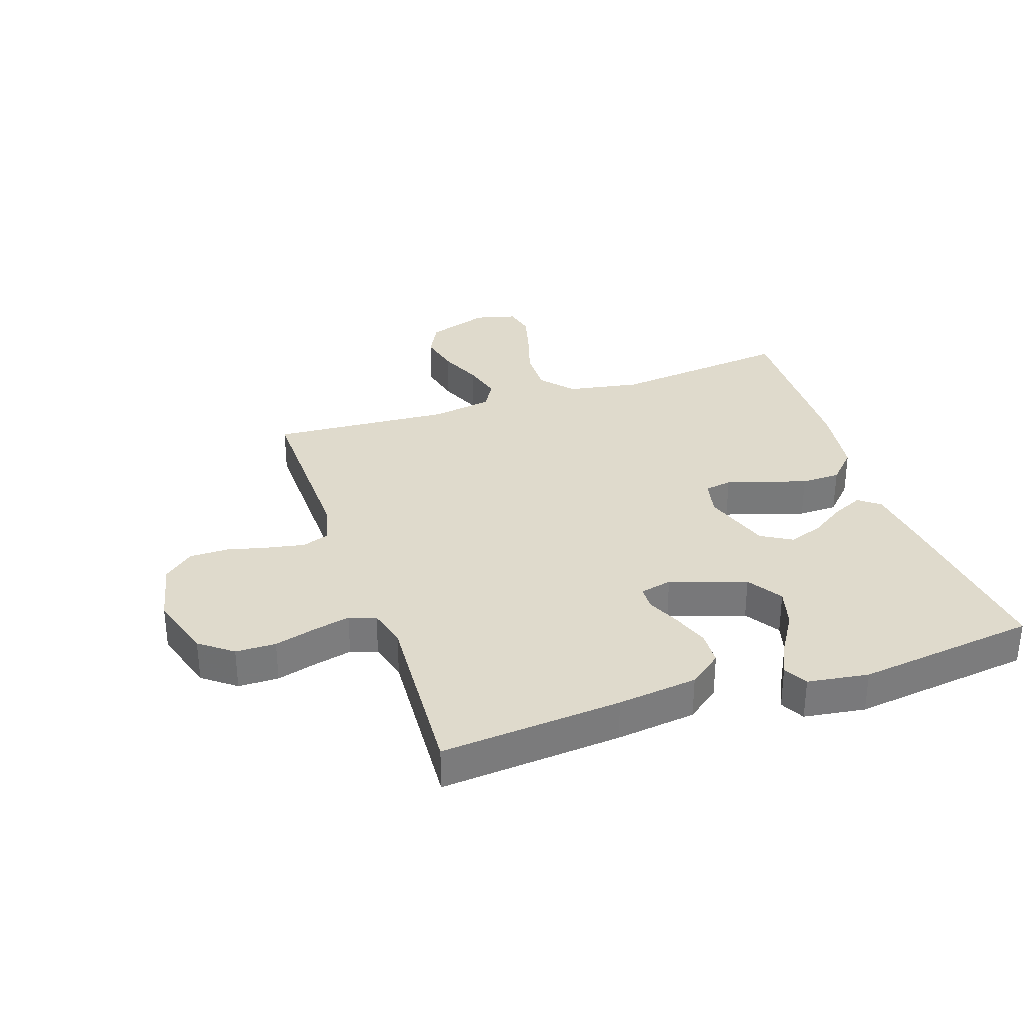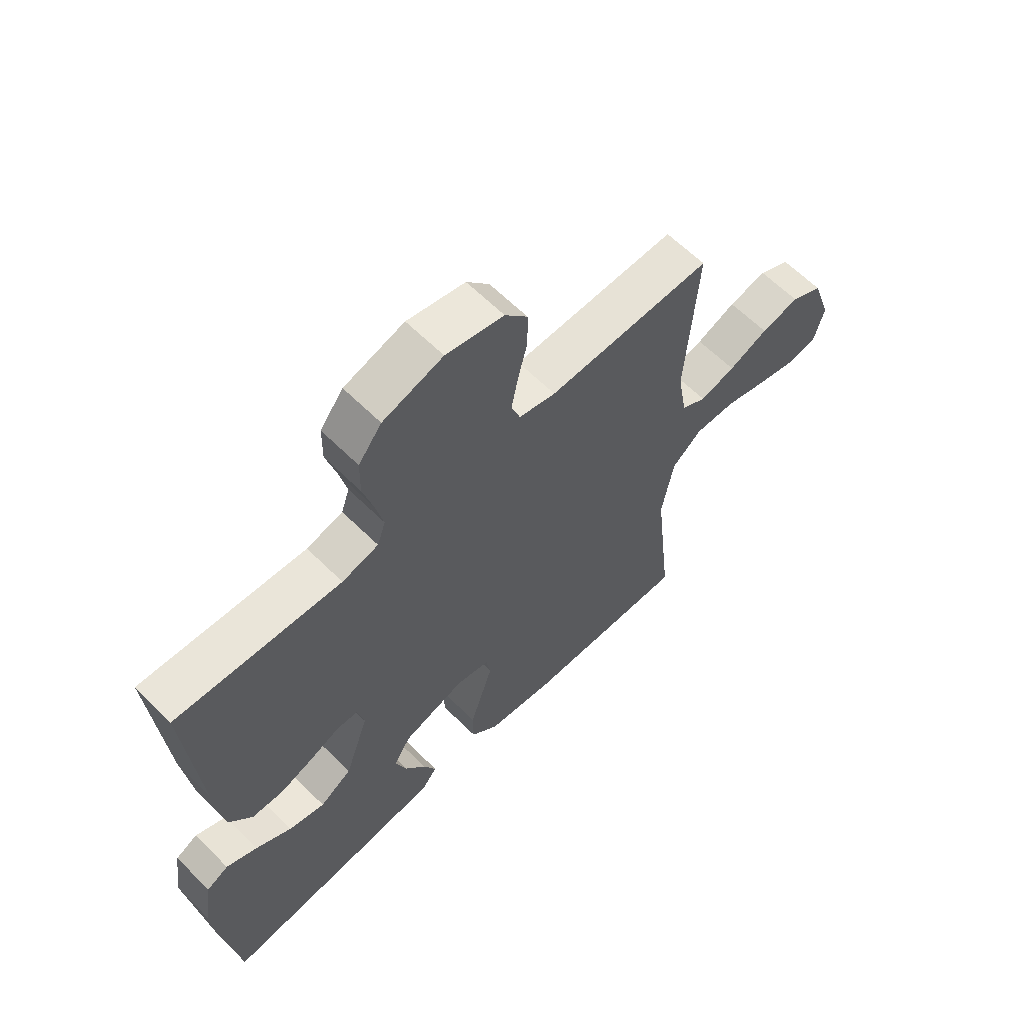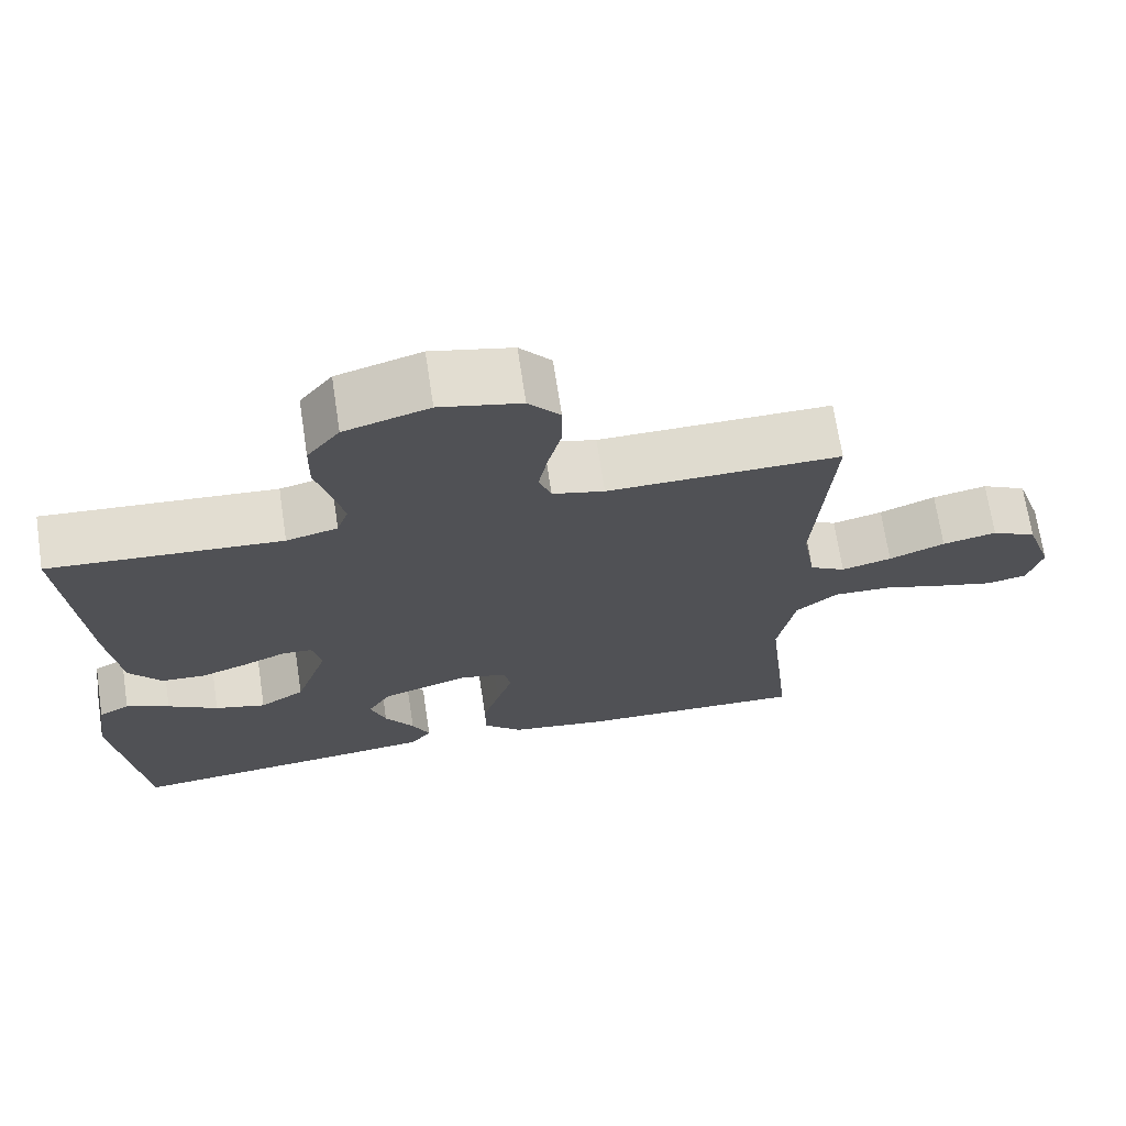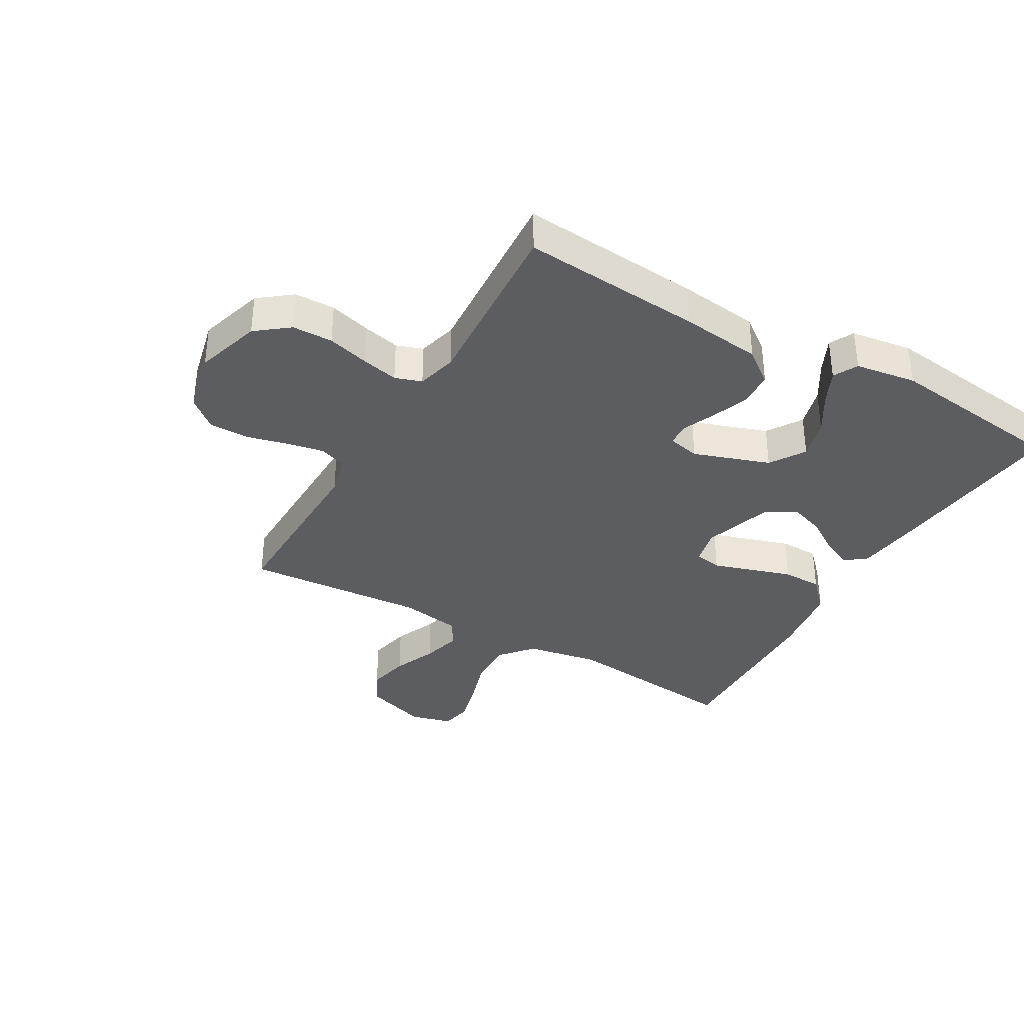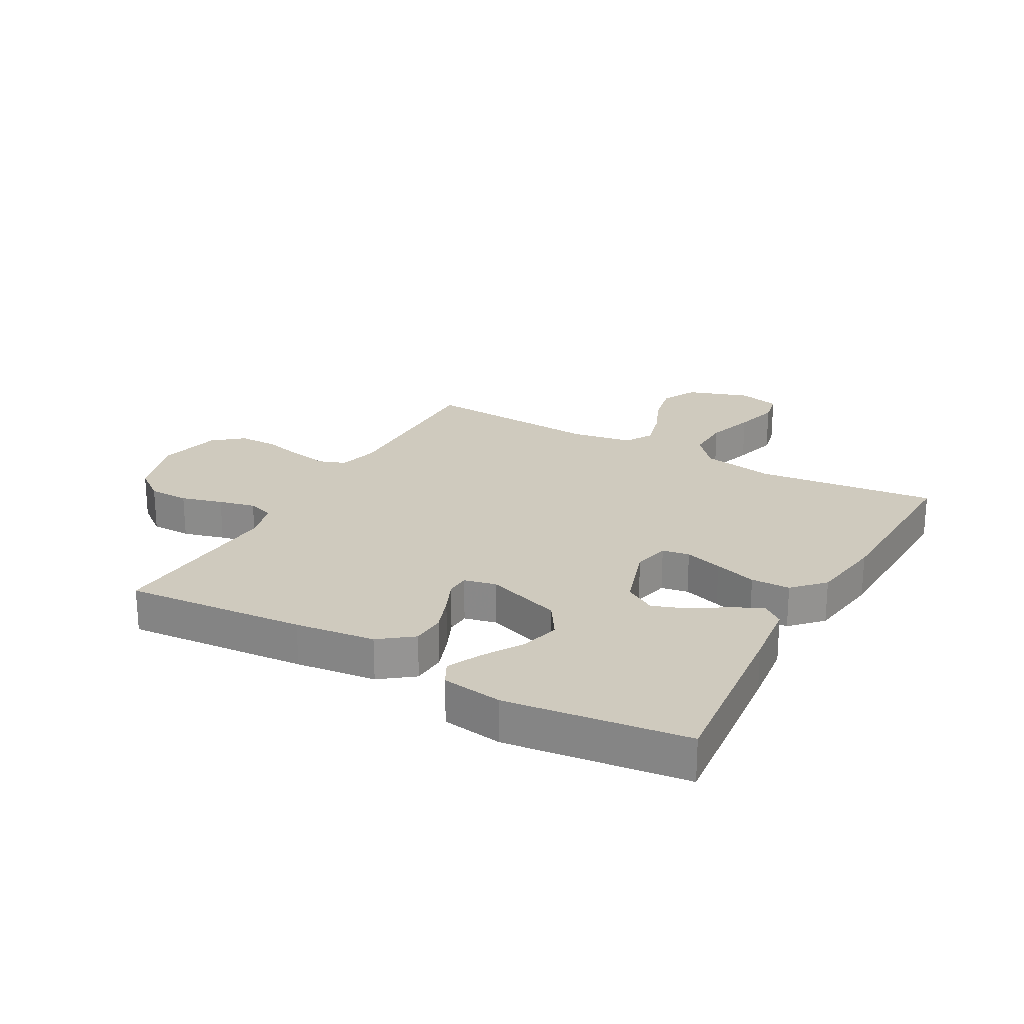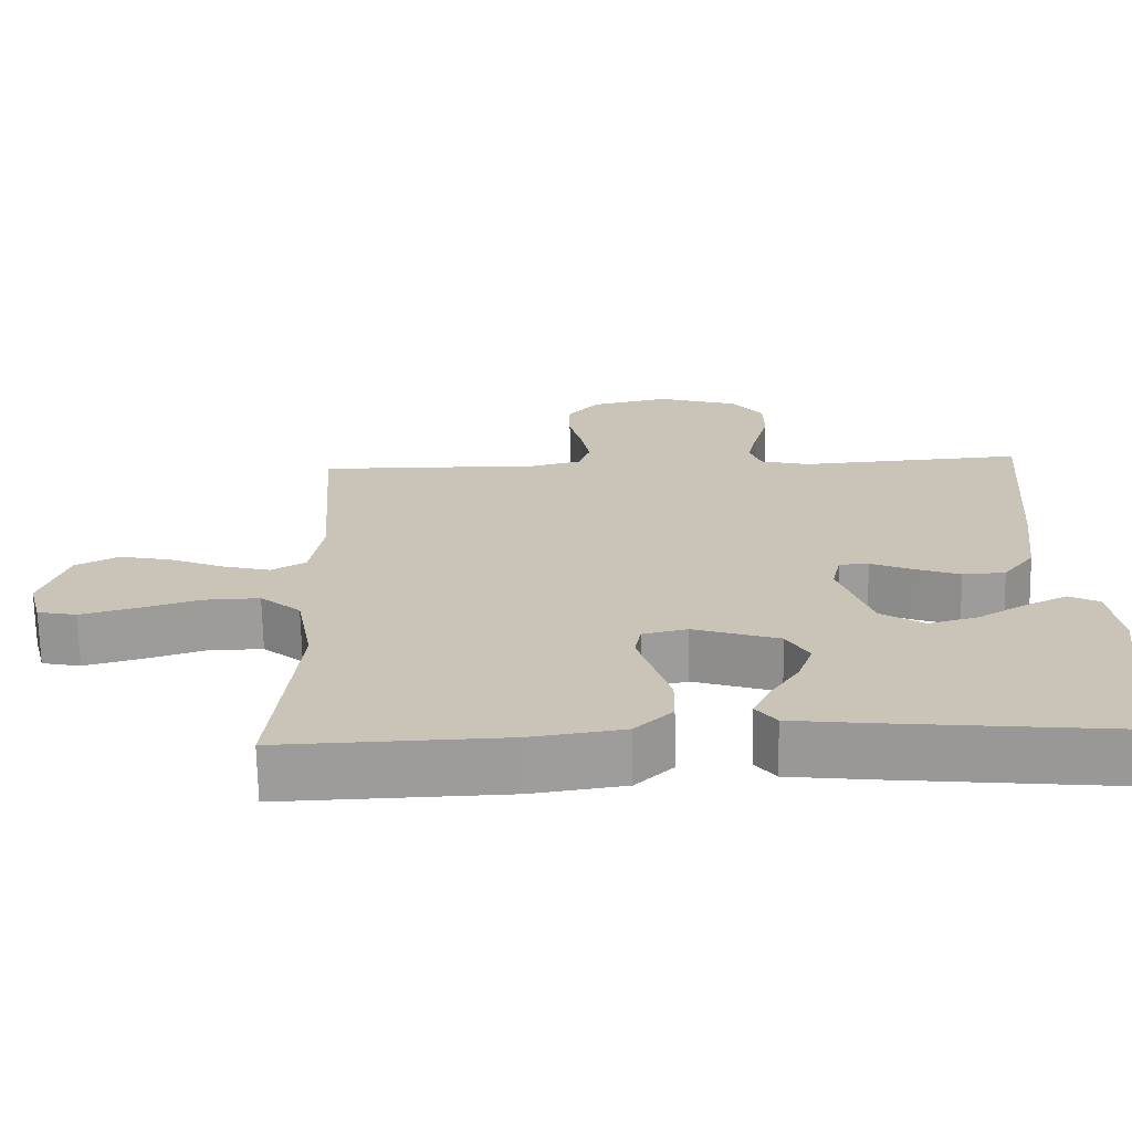
<metadata>
{"format":"obj","ext":"obj","renderer":"f3d","projection":"perspective","resolution":1024,"background":"white","views":[{"elev":32.5,"azim":71.1,"up":"+Y"},{"elev":62.1,"azim":135.2,"up":"+Z"},{"elev":69.8,"azim":171.4,"up":"+Z"},{"elev":-35.8,"azim":60.1,"up":"+Y"},{"elev":23.2,"azim":119.1,"up":"+Y"},{"elev":-69.9,"azim":1.1,"up":"+Z"}]}
</metadata>
<code>
v 0.5 0.07 -0.5
v 0.2 0.07 -0.469
v 0.09 0.07 -0.456
v 0.063 0.07 -0.421
v 0.086 0.07 -0.371
v 0.124 0.07 -0.313
v 0.144 0.07 -0.256
v 0.114 0.07 -0.205
v 0 0.07 -0.168
v -0.06 0.07 -0.182
v -0.068 0.07 -0.227
v -0.048 0.07 -0.29
v -0.026 0.07 -0.36
v -0.027 0.07 -0.425
v -0.077 0.07 -0.473
v -0.2 0.07 -0.491
v -0.5 0.07 -0.5
v -0.467 0.07 -0.2
v -0.489 0.07 -0.079
v -0.543 0.07 -0.033
v -0.618 0.07 -0.035
v -0.698 0.07 -0.06
v -0.772 0.07 -0.08
v -0.824 0.07 -0.069
v -0.842 0.07 0
v -0.807 0.07 0.104
v -0.749 0.07 0.134
v -0.679 0.07 0.119
v -0.607 0.07 0.089
v -0.542 0.07 0.072
v -0.496 0.07 0.099
v -0.479 0.07 0.2
v -0.5 0.07 0.5
v -0.2 0.07 0.495
v -0.133 0.07 0.512
v -0.117 0.07 0.557
v -0.129 0.07 0.619
v -0.146 0.07 0.687
v -0.146 0.07 0.752
v -0.105 0.07 0.801
v 0 0.07 0.825
v 0.109 0.07 0.792
v 0.151 0.07 0.738
v 0.152 0.07 0.671
v 0.133 0.07 0.602
v 0.119 0.07 0.541
v 0.134 0.07 0.497
v 0.2 0.07 0.48
v 0.5 0.07 0.5
v 0.476 0.07 0.2
v 0.46 0.07 0.067
v 0.418 0.07 0.012
v 0.361 0.07 0.009
v 0.3 0.07 0.031
v 0.245 0.07 0.055
v 0.206 0.07 0.053
v 0.194 0.07 0
v 0.237 0.07 -0.126
v 0.295 0.07 -0.163
v 0.361 0.07 -0.145
v 0.426 0.07 -0.105
v 0.482 0.07 -0.078
v 0.522 0.07 -0.099
v 0.537 0.07 -0.2
v 0.5 0 -0.5
v 0.2 0 -0.469
v 0.09 0 -0.456
v 0.063 0 -0.421
v 0.086 0 -0.371
v 0.124 0 -0.313
v 0.144 0 -0.256
v 0.114 0 -0.205
v 0 0 -0.168
v -0.06 0 -0.182
v -0.068 0 -0.227
v -0.048 0 -0.29
v -0.026 0 -0.36
v -0.027 0 -0.425
v -0.077 0 -0.473
v -0.2 0 -0.491
v -0.5 0 -0.5
v -0.467 0 -0.2
v -0.489 0 -0.079
v -0.543 0 -0.033
v -0.618 0 -0.035
v -0.698 0 -0.06
v -0.772 0 -0.08
v -0.824 0 -0.069
v -0.842 0 0
v -0.807 0 0.104
v -0.749 0 0.134
v -0.679 0 0.119
v -0.607 0 0.089
v -0.542 0 0.072
v -0.496 0 0.099
v -0.479 0 0.2
v -0.5 0 0.5
v -0.2 0 0.495
v -0.133 0 0.512
v -0.117 0 0.557
v -0.129 0 0.619
v -0.146 0 0.687
v -0.146 0 0.752
v -0.105 0 0.801
v 0 0 0.825
v 0.109 0 0.792
v 0.151 0 0.738
v 0.152 0 0.671
v 0.133 0 0.602
v 0.119 0 0.541
v 0.134 0 0.497
v 0.2 0 0.48
v 0.5 0 0.5
v 0.476 0 0.2
v 0.46 0 0.067
v 0.418 0 0.012
v 0.361 0 0.009
v 0.3 0 0.031
v 0.245 0 0.055
v 0.206 0 0.053
v 0.194 0 0
v 0.237 0 -0.126
v 0.295 0 -0.163
v 0.361 0 -0.145
v 0.426 0 -0.105
v 0.482 0 -0.078
v 0.522 0 -0.099
v 0.537 0 -0.2
f 4 5 6
f 3 4 6
f 2 3 6
f 1 2 6
f 64 1 6
f 63 64 6
f 62 63 6
f 61 62 6
f 60 61 6
f 59 60 6 7
f 58 59 7 8
f 57 58 8 9
f 56 57 9 10
f 53 54 55
f 52 53 55
f 51 52 55
f 50 51 55
f 49 50 55
f 48 49 55
f 47 48 55 56
f 46 47 56 10
f 43 44 45
f 42 43 45
f 41 42 45
f 40 41 45
f 39 40 45
f 38 39 45
f 37 38 45
f 36 37 45 46
f 35 36 46 10
f 32 33 34
f 35 10 11
f 34 35 11
f 32 34 11
f 31 32 11
f 27 28 29
f 26 27 29
f 25 26 29
f 24 25 29
f 23 24 29
f 22 23 29
f 21 22 29
f 20 21 29 30
f 12 13 14
f 11 12 14
f 31 11 14
f 30 31 14
f 20 30 14
f 19 20 14
f 16 17 18
f 16 18 19
f 15 16 19
f 14 15 19
f 70 69 68
f 70 68 67
f 70 67 66
f 70 66 65
f 70 65 128
f 70 128 127
f 70 127 126
f 70 126 125
f 70 125 124
f 71 70 124 123
f 72 71 123 122
f 73 72 122 121
f 74 73 121 120
f 119 118 117
f 119 117 116
f 119 116 115
f 119 115 114
f 119 114 113
f 119 113 112
f 120 119 112 111
f 74 120 111 110
f 109 108 107
f 109 107 106
f 109 106 105
f 109 105 104
f 109 104 103
f 109 103 102
f 109 102 101
f 110 109 101 100
f 74 110 100 99
f 98 97 96
f 75 74 99
f 75 99 98
f 75 98 96
f 75 96 95
f 93 92 91
f 93 91 90
f 93 90 89
f 93 89 88
f 93 88 87
f 93 87 86
f 93 86 85
f 94 93 85 84
f 78 77 76
f 78 76 75
f 78 75 95
f 78 95 94
f 78 94 84
f 78 84 83
f 82 81 80
f 83 82 80
f 83 80 79
f 83 79 78
f 1 65 66 2
f 2 66 67 3
f 3 67 68 4
f 4 68 69 5
f 5 69 70 6
f 6 70 71 7
f 7 71 72 8
f 8 72 73 9
f 9 73 74 10
f 10 74 75 11
f 11 75 76 12
f 12 76 77 13
f 13 77 78 14
f 14 78 79 15
f 15 79 80 16
f 16 80 81 17
f 17 81 82 18
f 18 82 83 19
f 19 83 84 20
f 20 84 85 21
f 21 85 86 22
f 22 86 87 23
f 23 87 88 24
f 24 88 89 25
f 25 89 90 26
f 26 90 91 27
f 27 91 92 28
f 28 92 93 29
f 29 93 94 30
f 30 94 95 31
f 31 95 96 32
f 32 96 97 33
f 33 97 98 34
f 34 98 99 35
f 35 99 100 36
f 36 100 101 37
f 37 101 102 38
f 38 102 103 39
f 39 103 104 40
f 40 104 105 41
f 41 105 106 42
f 42 106 107 43
f 43 107 108 44
f 44 108 109 45
f 45 109 110 46
f 46 110 111 47
f 47 111 112 48
f 48 112 113 49
f 49 113 114 50
f 50 114 115 51
f 51 115 116 52
f 52 116 117 53
f 53 117 118 54
f 54 118 119 55
f 55 119 120 56
f 56 120 121 57
f 57 121 122 58
f 58 122 123 59
f 59 123 124 60
f 60 124 125 61
f 61 125 126 62
f 62 126 127 63
f 63 127 128 64
f 64 128 65 1

</code>
